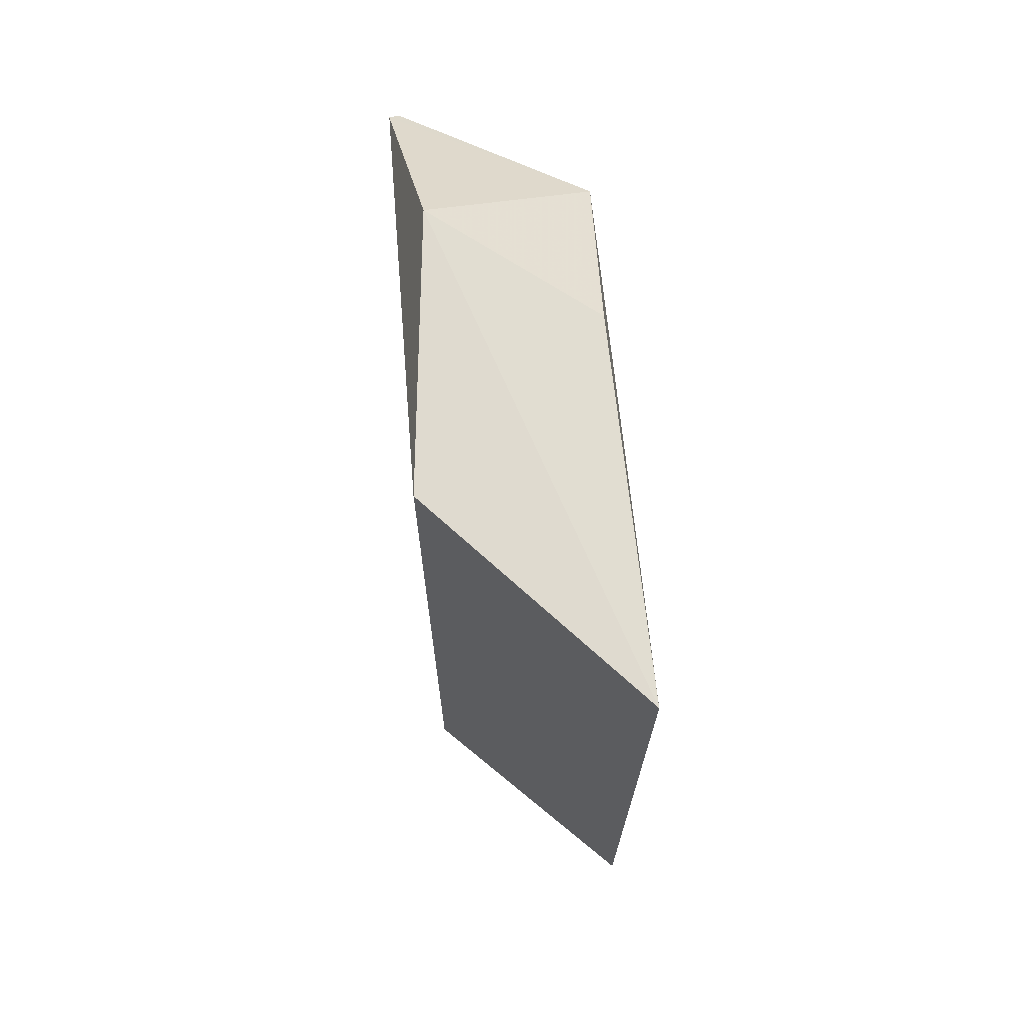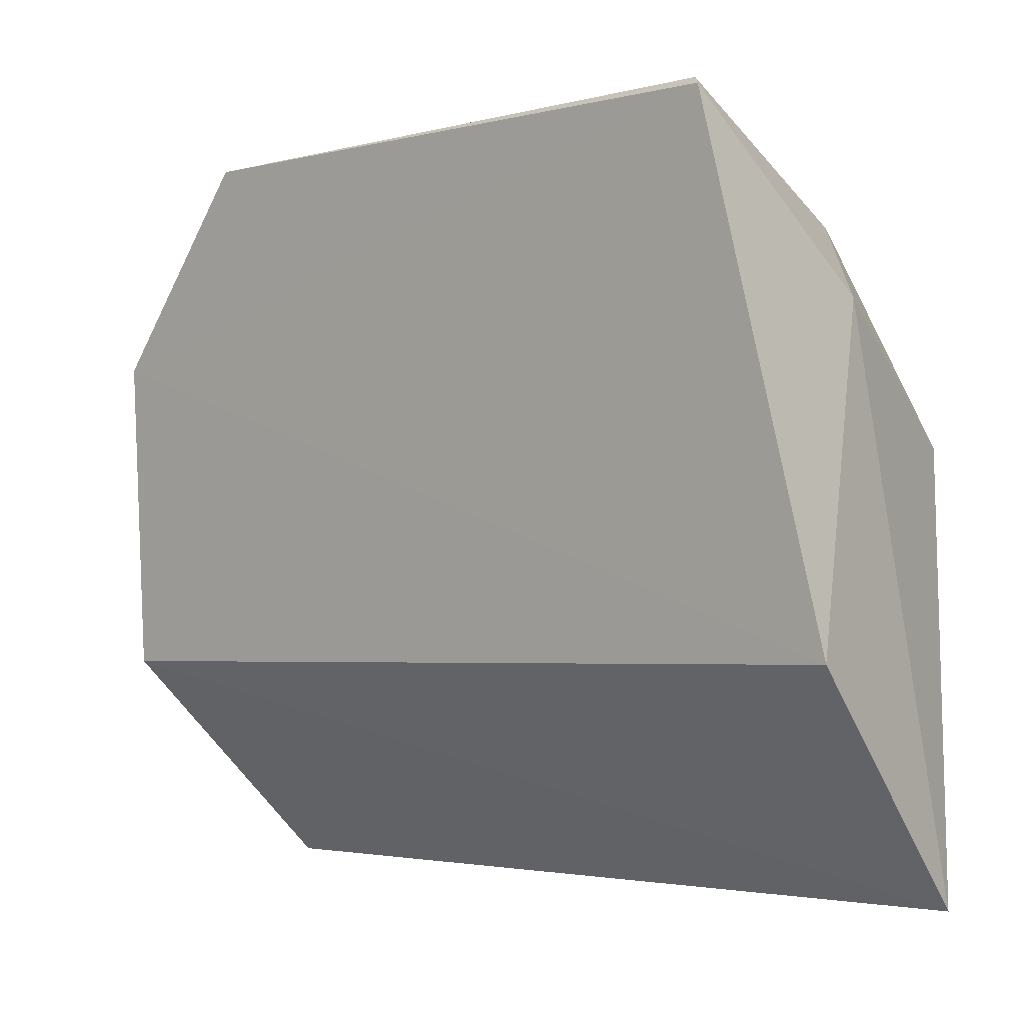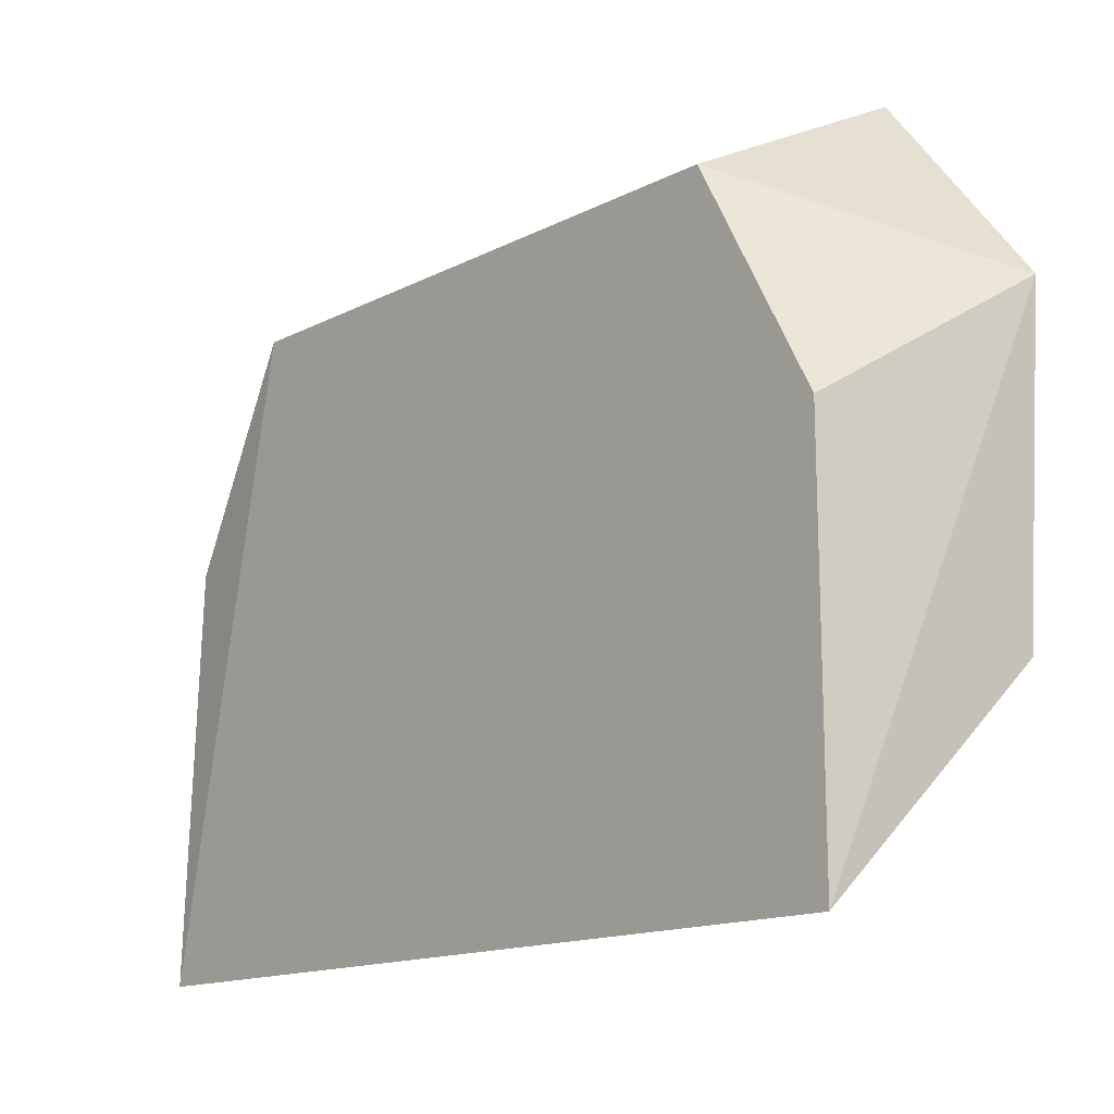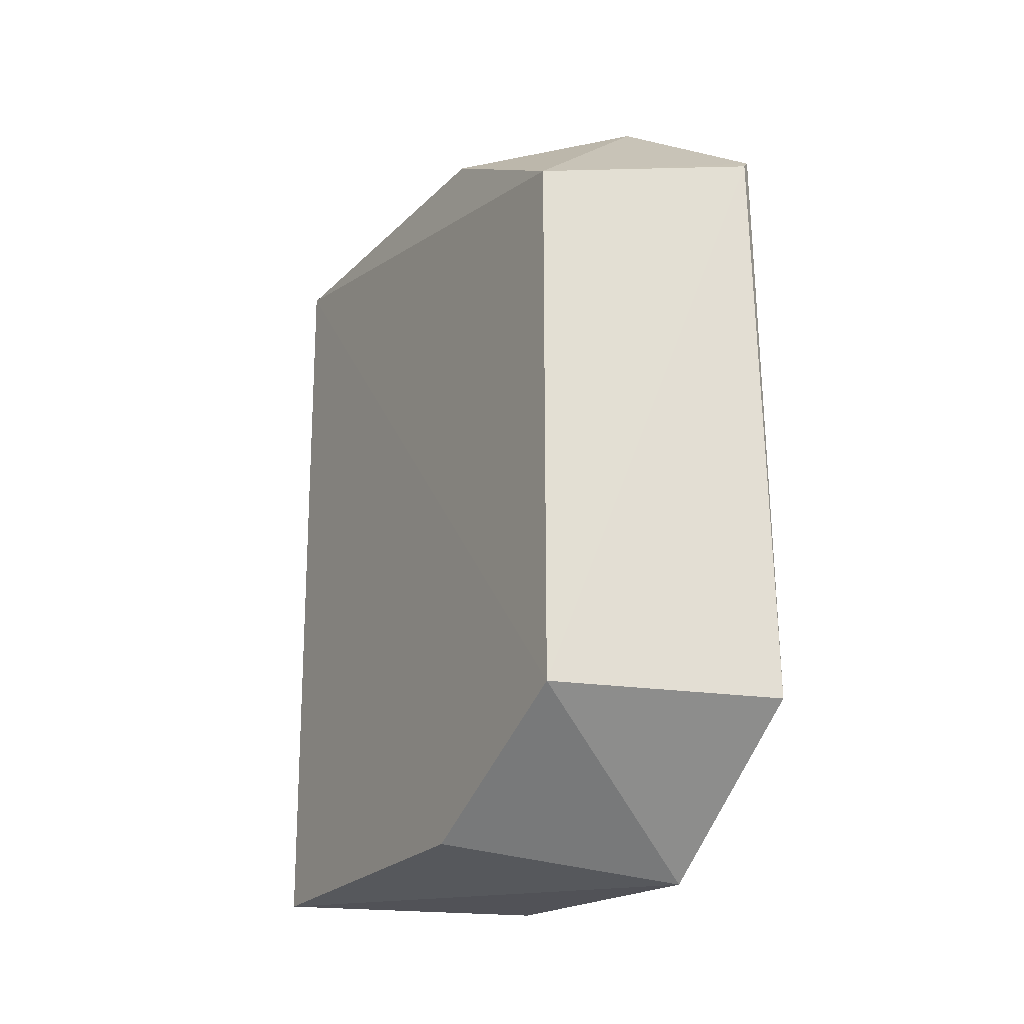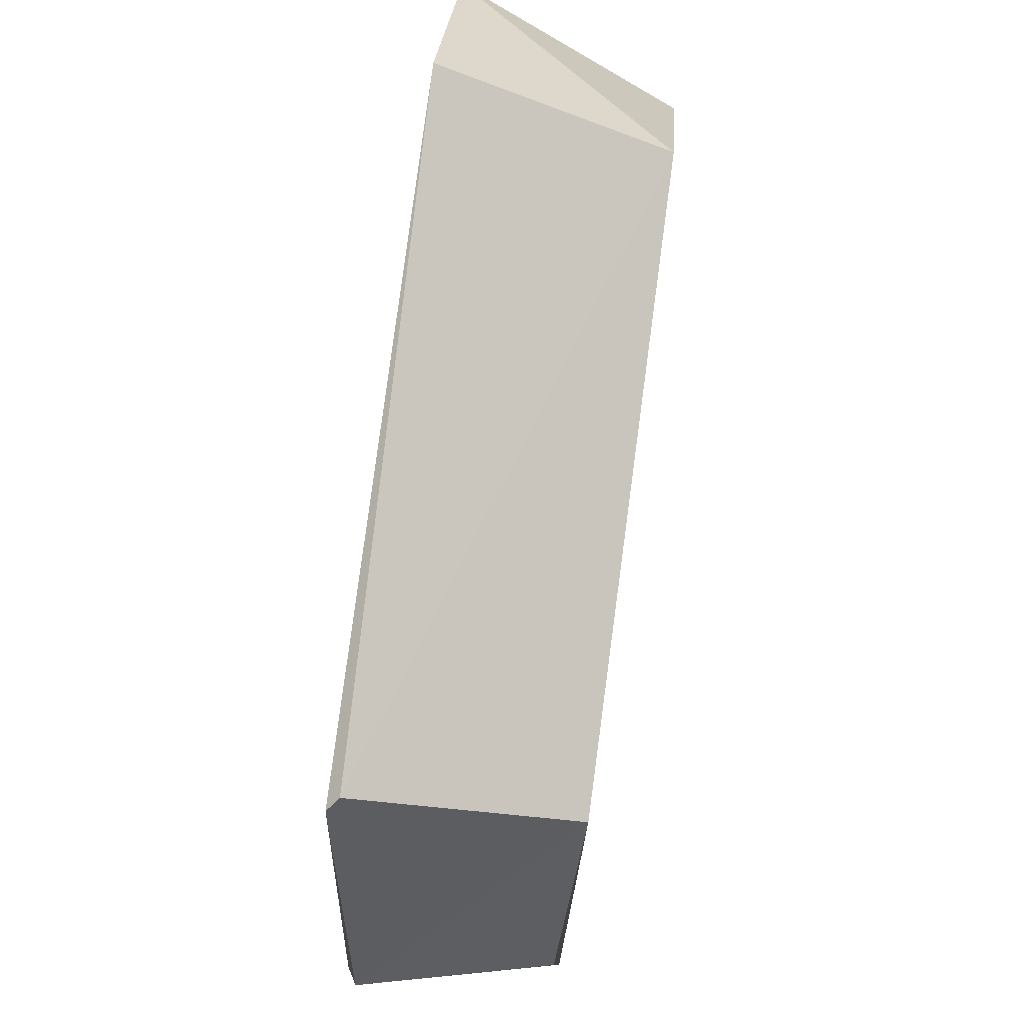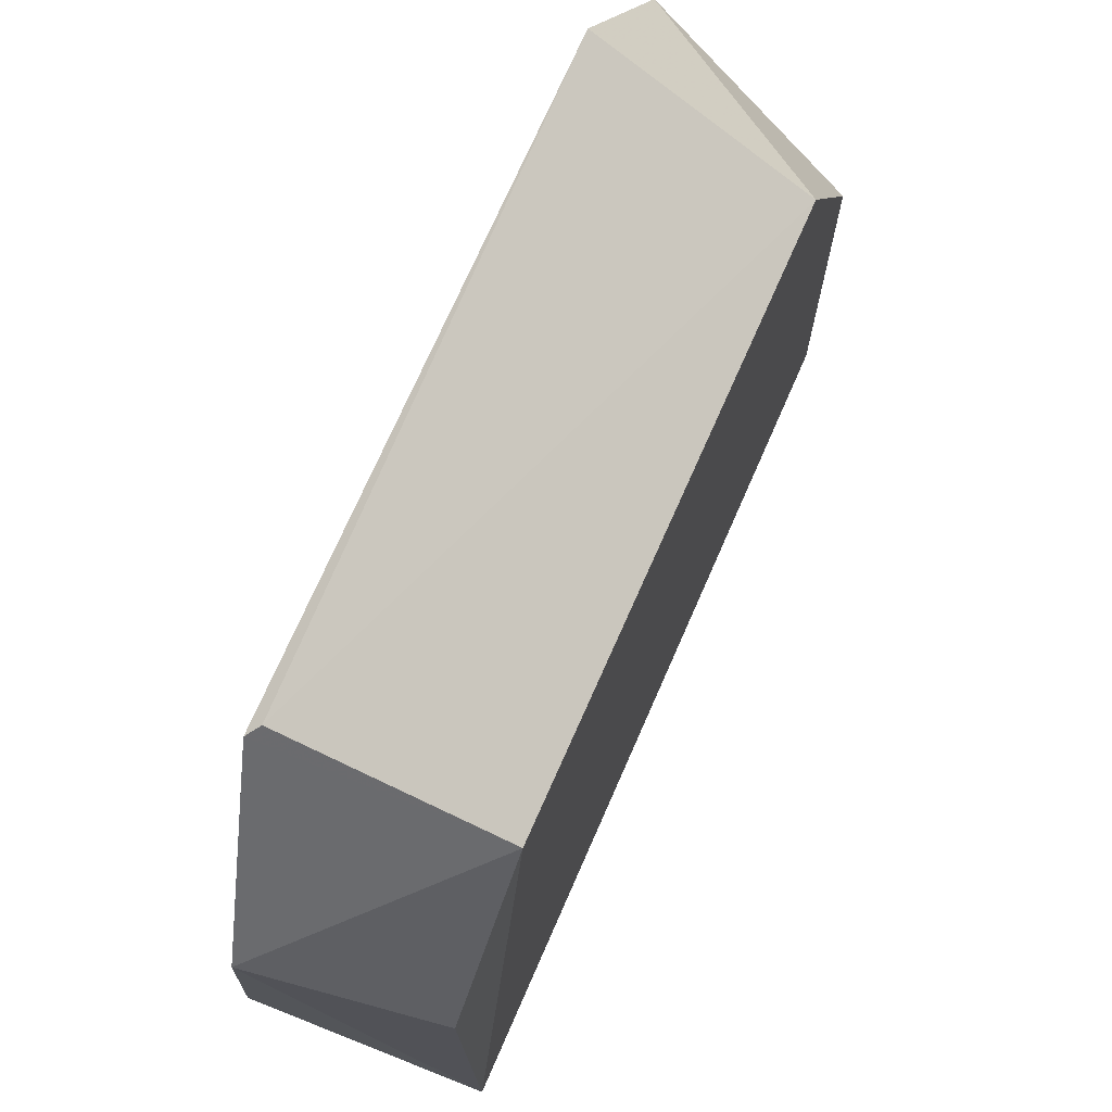
<metadata>
{"format":"obj","ext":"obj","renderer":"f3d","projection":"perspective","resolution":1024,"background":"white","views":[{"elev":69.5,"azim":175.6,"up":"+Y"},{"elev":-3.3,"azim":134.1,"up":"+Z"},{"elev":-13.7,"azim":-40.9,"up":"+Z"},{"elev":-22.2,"azim":-29.7,"up":"+Y"},{"elev":79.7,"azim":-172.4,"up":"+Z"},{"elev":71.9,"azim":-156.2,"up":"+Z"}]}
</metadata>
<code>
v -0.423 0.4593 0.4346
v -0.4194 0.4624 0.4326
v -0.4189 0.4623 0.4267
v -0.4189 0.4446 0.4267
v -0.4231 0.4617 0.4225
v -0.4188 0.4442 0.4329
v -0.4188 0.4473 0.4367
v -0.423 0.4451 0.4226
v -0.4188 0.4597 0.4365
v -0.4228 0.4617 0.4304
v -0.423 0.4451 0.4302
v -0.419 0.4595 0.4366
v -0.423 0.4476 0.4346
f 1 2 10
f 9 12 7
f 12 13 7
f 12 9 1
f 5 13 1
f 13 12 1
f 3 9 6
f 9 7 6
f 7 13 6
f 9 3 2
f 3 5 2
f 1 9 2
f 5 3 4
f 8 5 4
f 3 6 4
f 6 8 4
f 13 5 11
f 5 8 11
f 6 13 11
f 8 6 11
f 5 1 10
f 2 5 10

</code>
